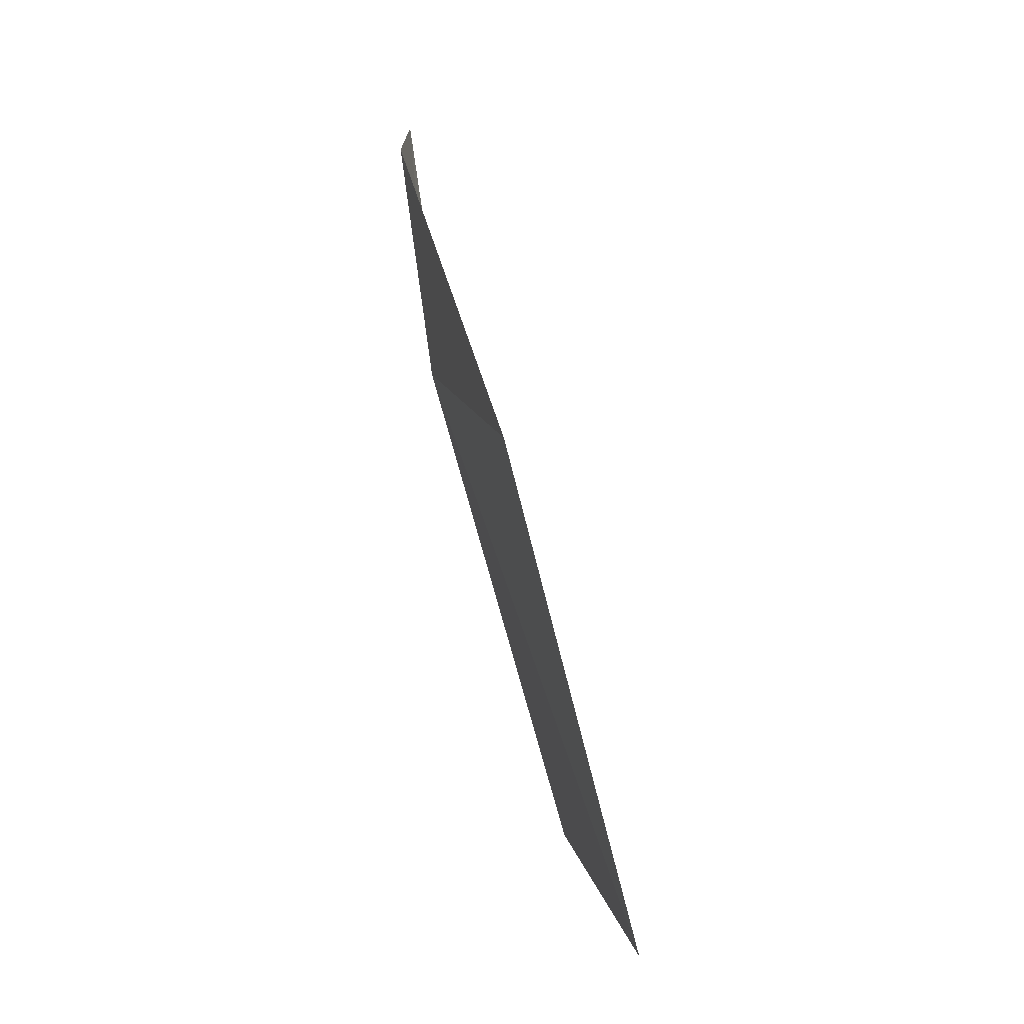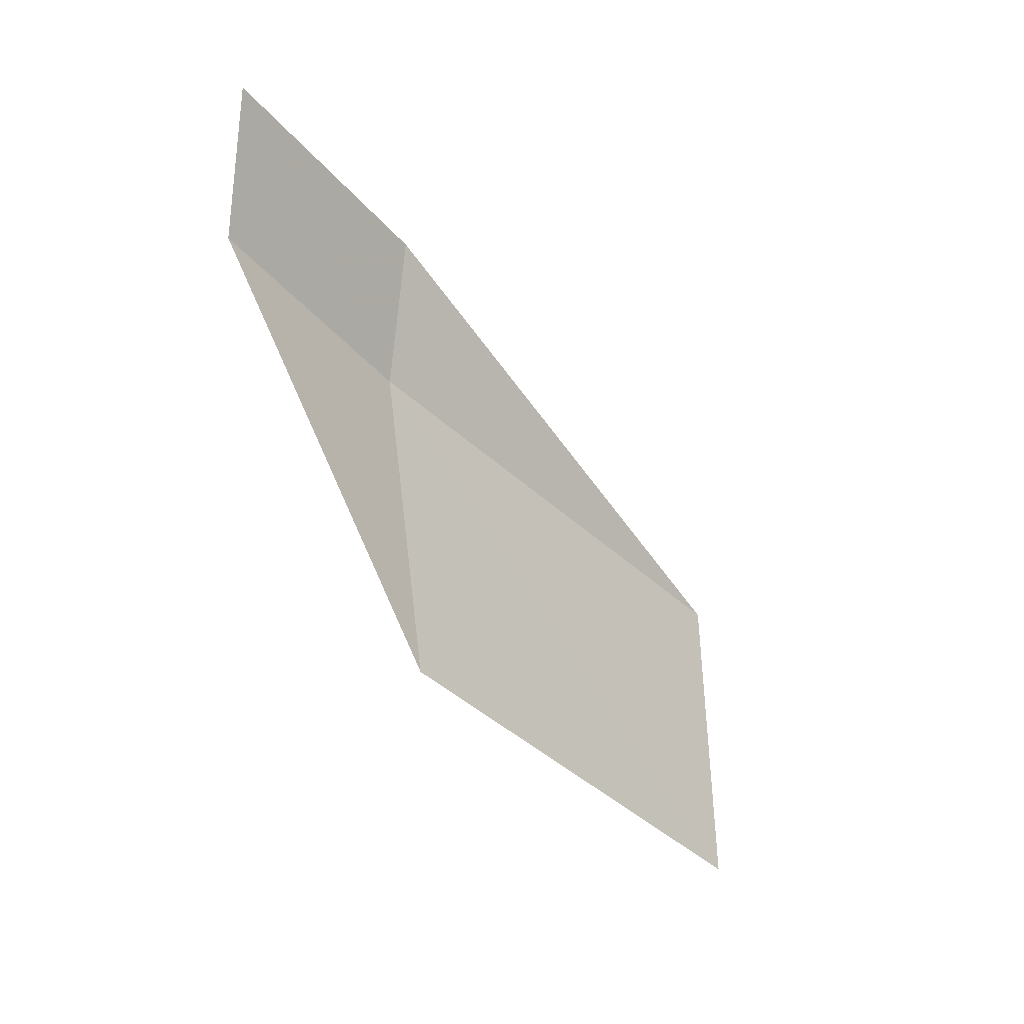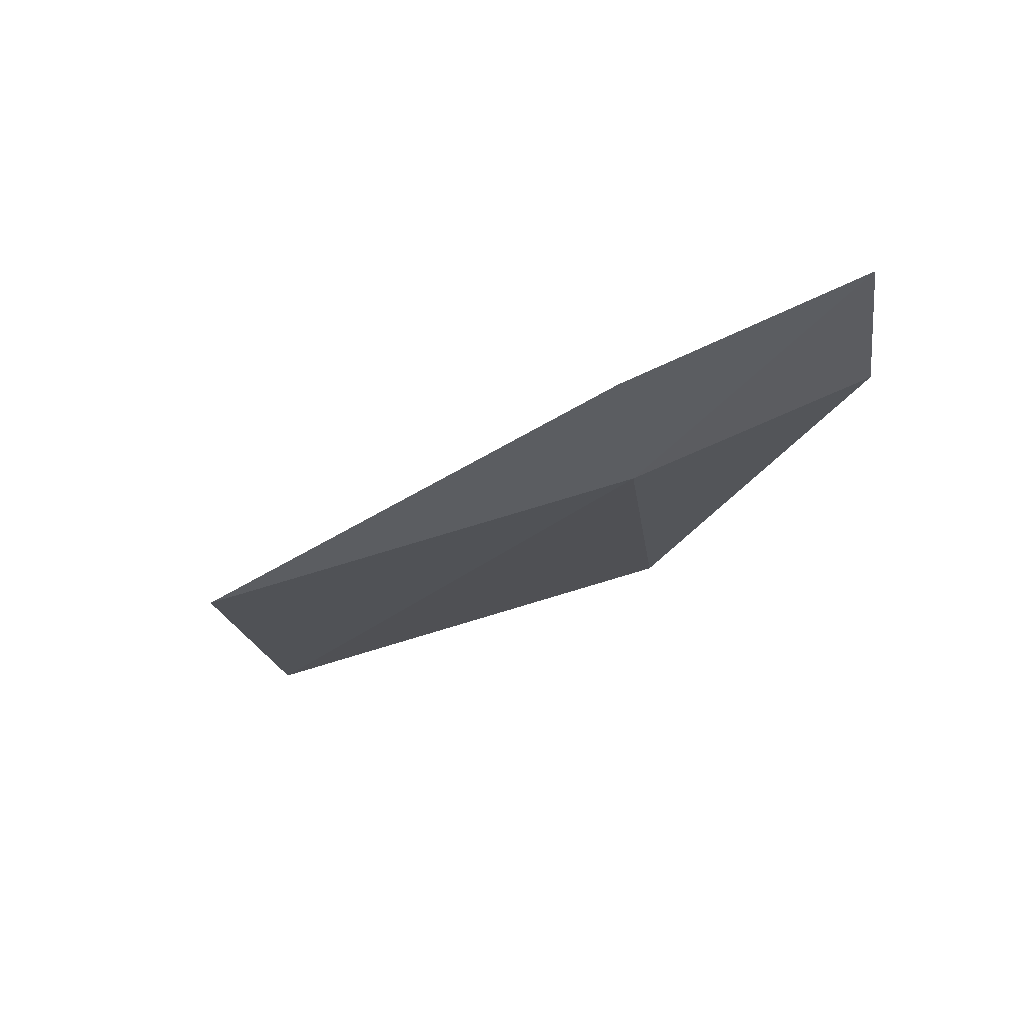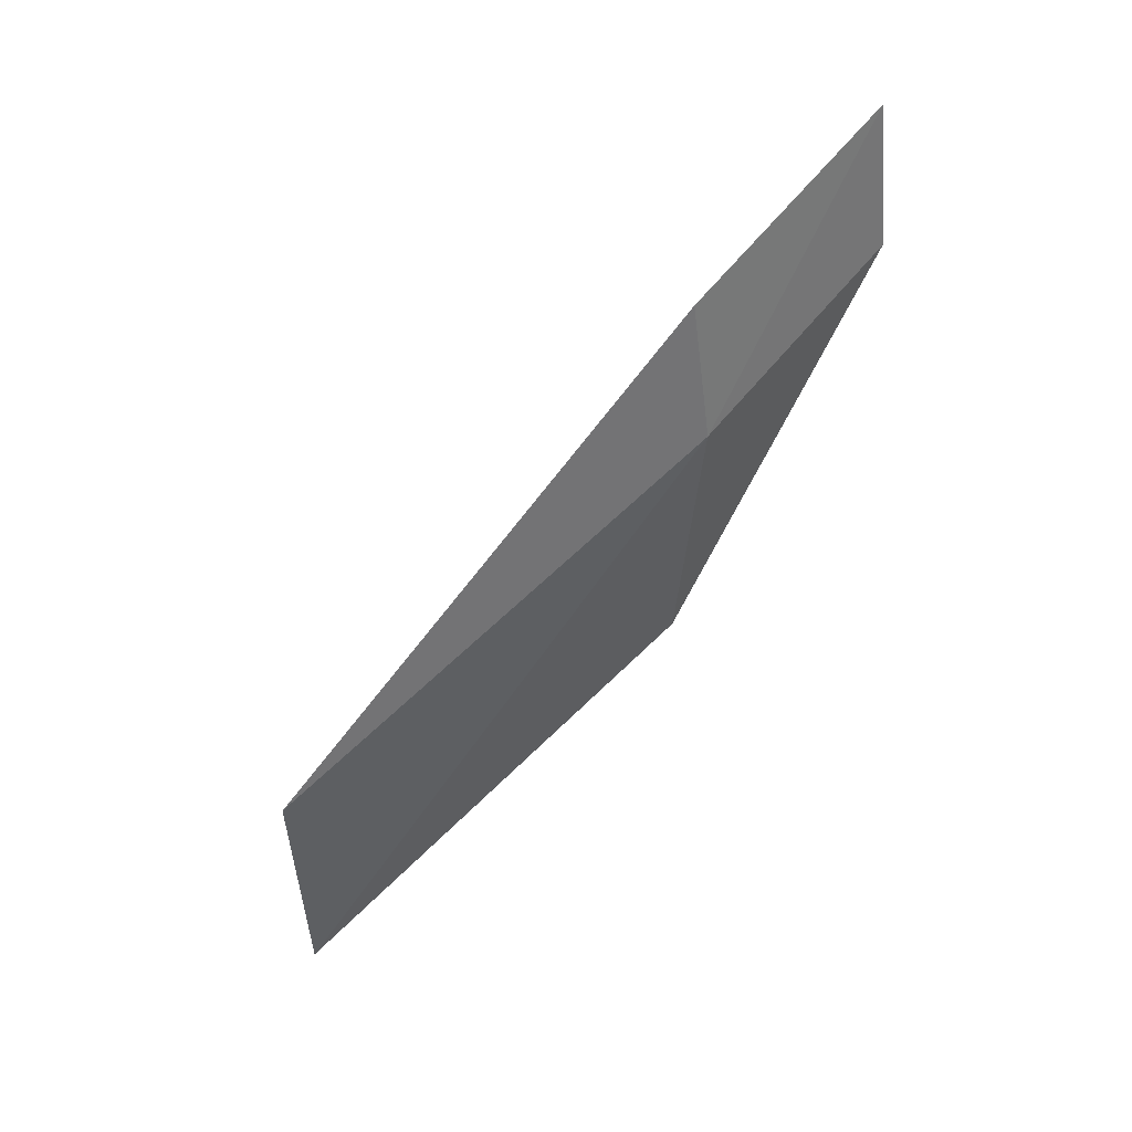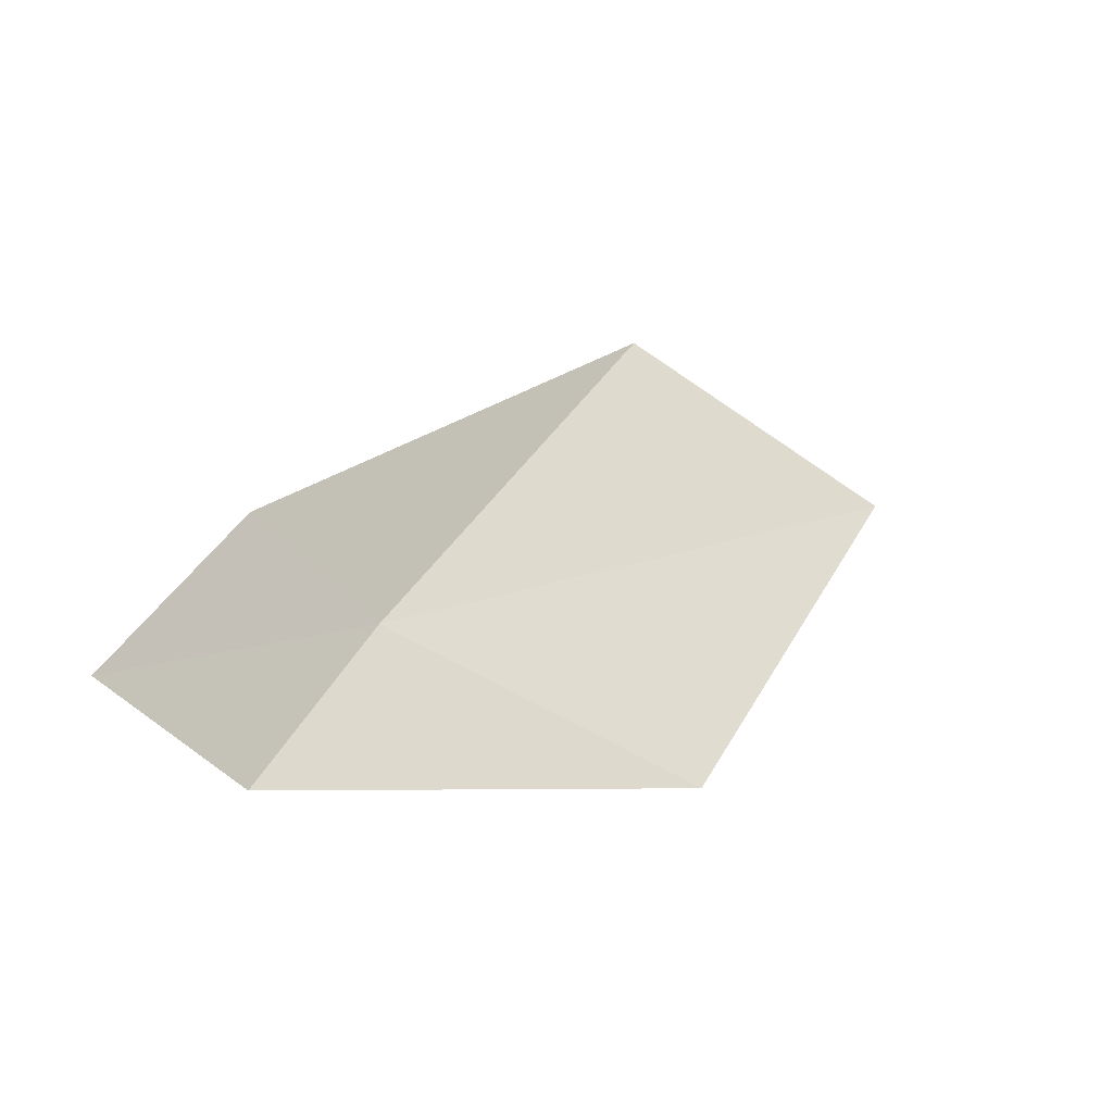
<metadata>
{"format":"obj","ext":"obj","renderer":"f3d","projection":"perspective","resolution":1024,"background":"white","views":[{"elev":-62.8,"azim":-168.8,"up":"+Y"},{"elev":0.3,"azim":-137.1,"up":"+Y"},{"elev":54.0,"azim":85.6,"up":"+Y"},{"elev":35.8,"azim":52.3,"up":"+Y"},{"elev":-38.0,"azim":-140.2,"up":"+Z"}]}
</metadata>
<code>
v 16.53 142.4 8.14
v 15.96 140.5 7.865
v 15.68 139 10.6
v 16.16 140.7 10.97
v 16.52 143.3 8.277
v 16.48 143.2 6.762
v 16.48 144.1 6.875
f 1 2 3
f 1 3 4
f 1 4 5
f 1 6 2
f 1 7 6
f 1 5 7

</code>
